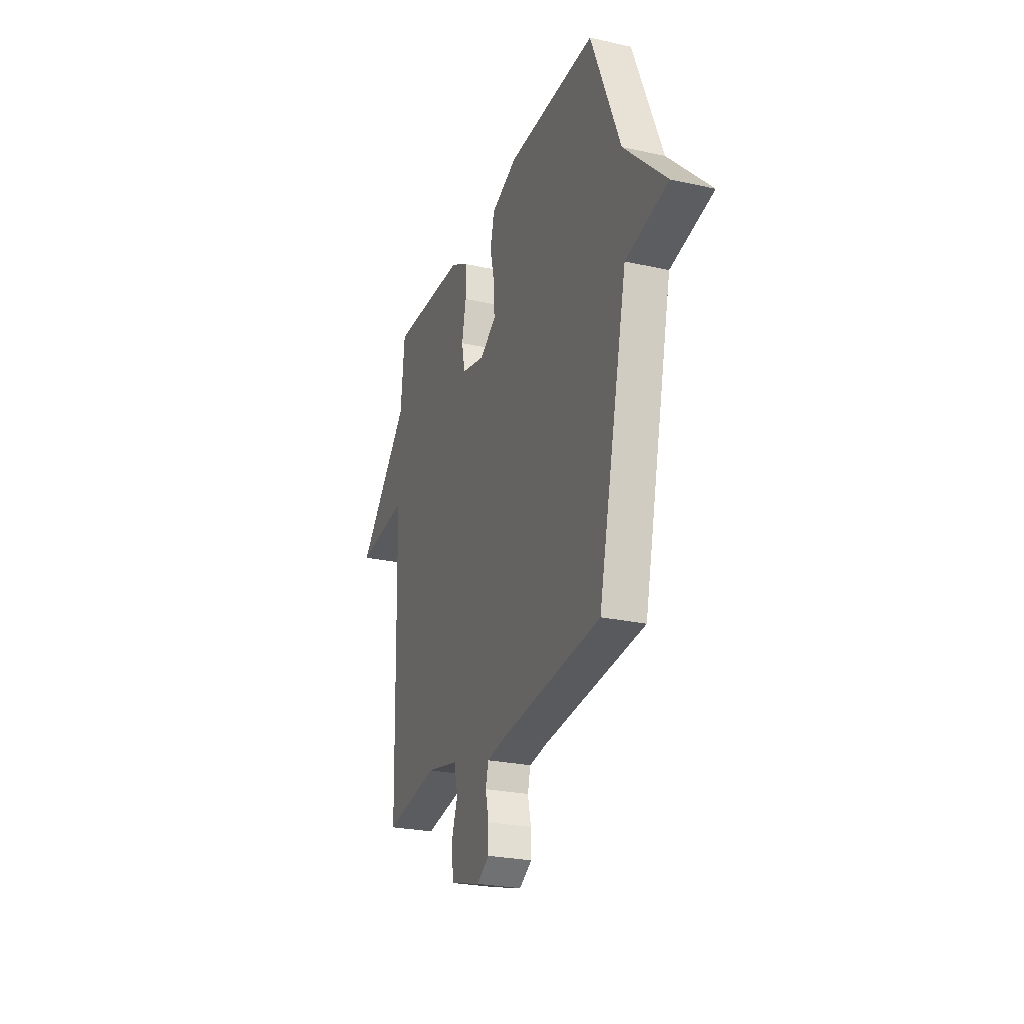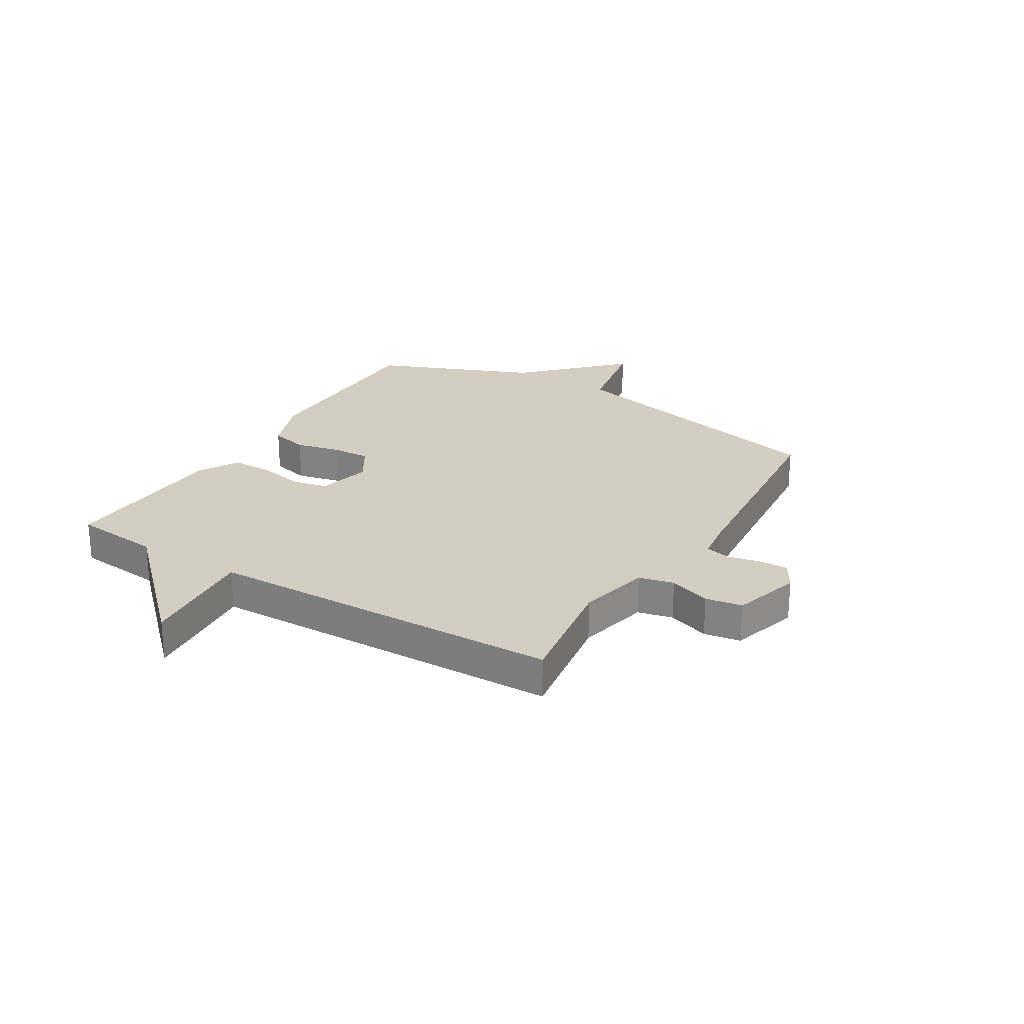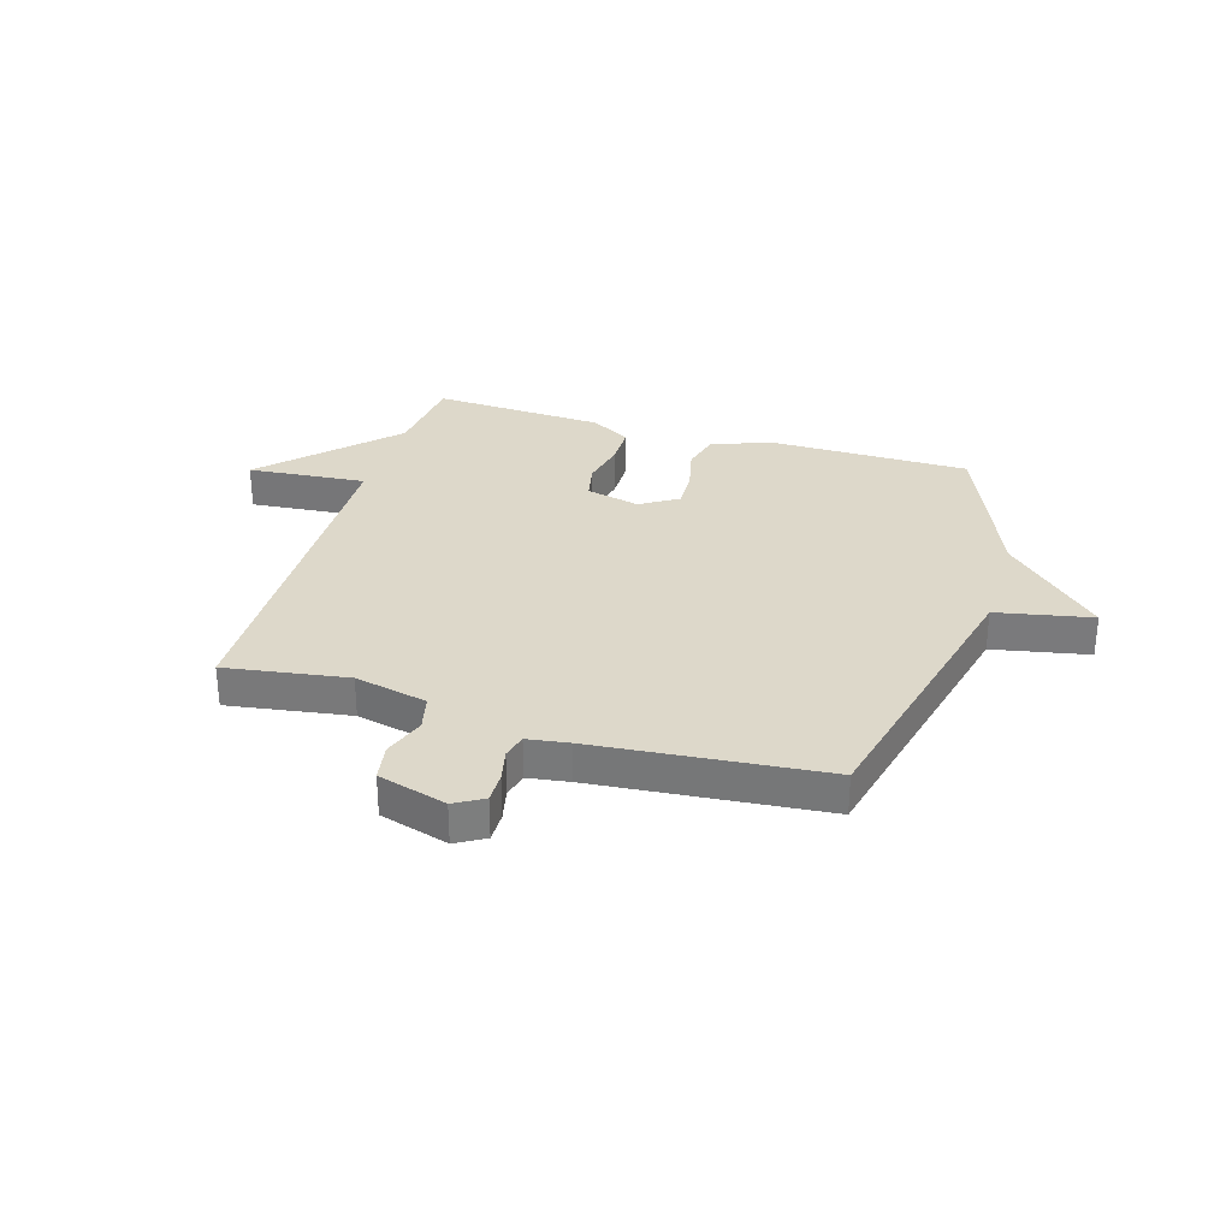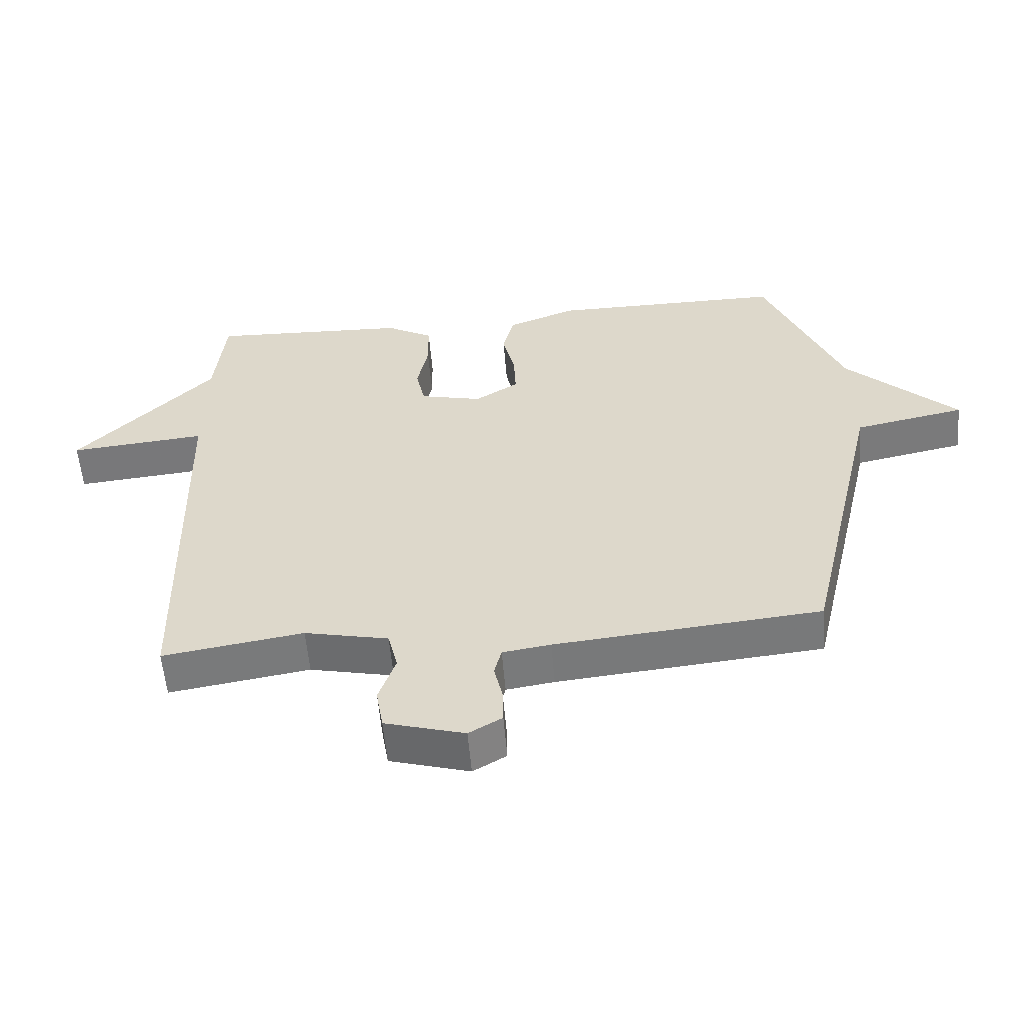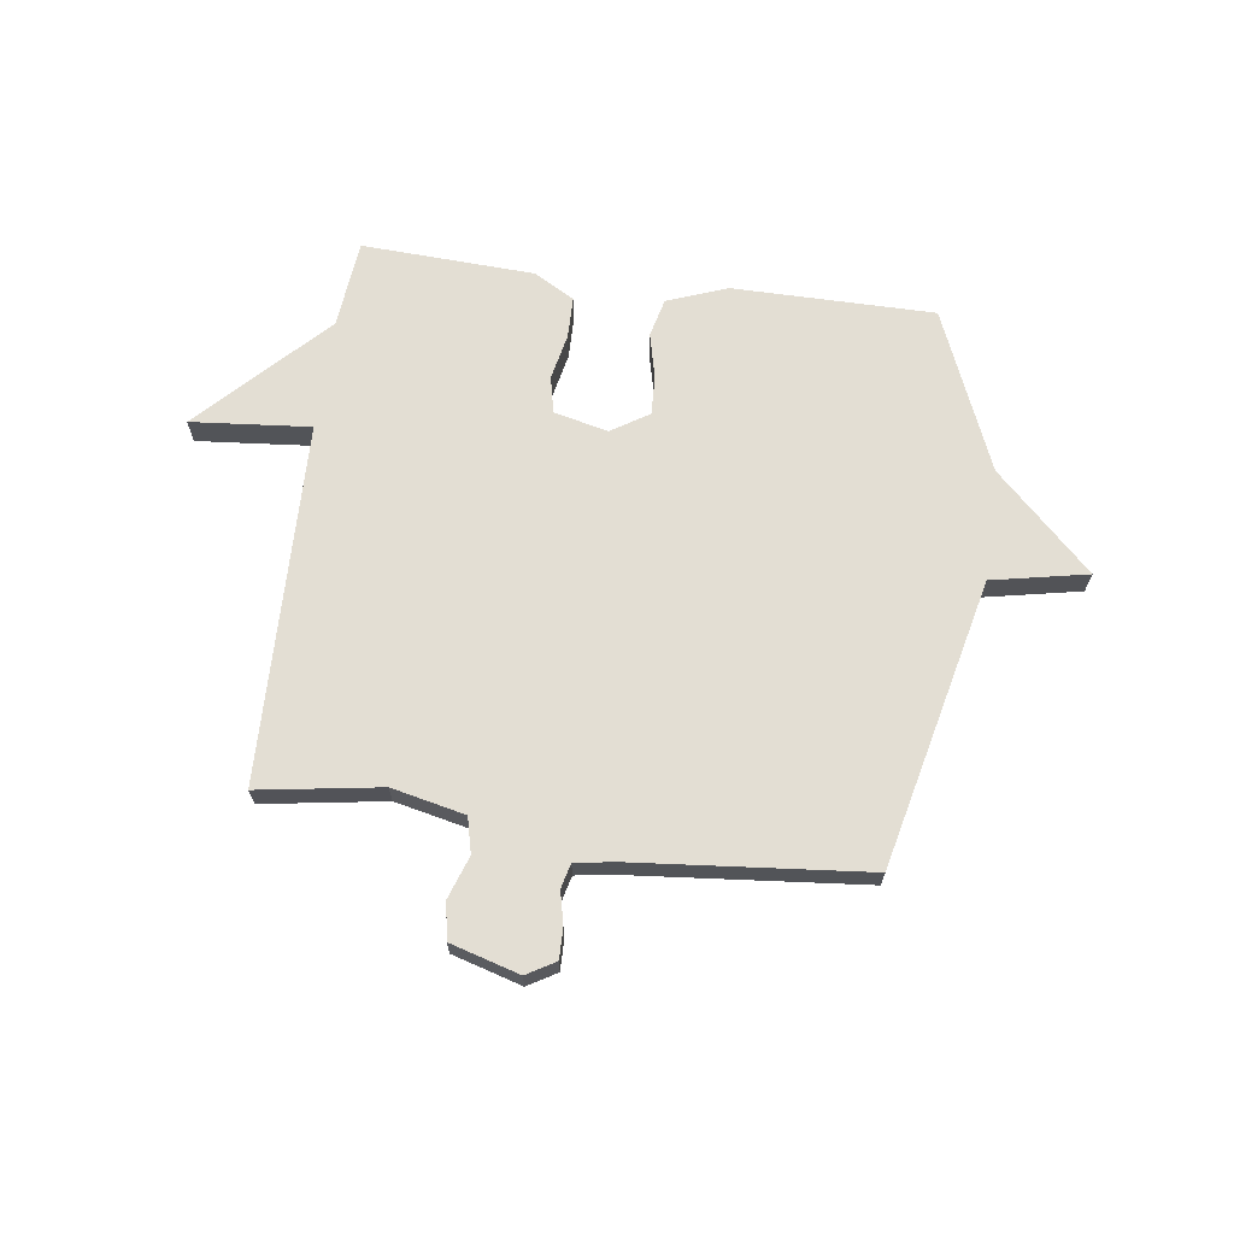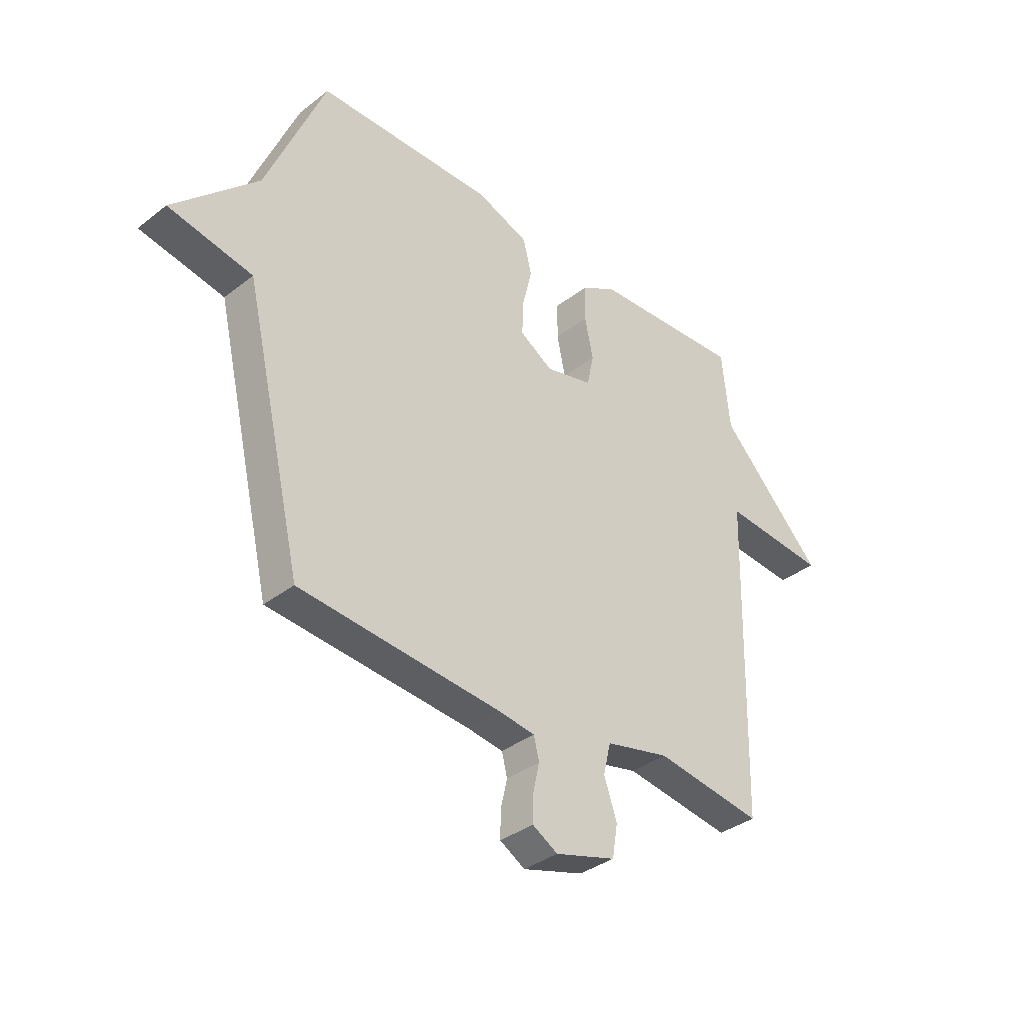
<metadata>
{"format":"obj","ext":"obj","renderer":"f3d","projection":"perspective","resolution":1024,"background":"white","views":[{"elev":-25.8,"azim":-109.5,"up":"+Z"},{"elev":25.0,"azim":121.4,"up":"+Y"},{"elev":31.0,"azim":-163.1,"up":"+Y"},{"elev":-56.8,"azim":-175.2,"up":"+Z"},{"elev":67.2,"azim":-172.3,"up":"+Y"},{"elev":-35.7,"azim":-44.5,"up":"+Z"}]}
</metadata>
<code>
v -0.5 0.07 0.5
v -0.141 0.07 0.501
v -0.035 0.07 0.461
v -0.018 0.07 0.392
v -0.037 0.07 0.312
v -0.04 0.07 0.242
v 0.027 0.07 0.2
v 0.123 0.07 0.223
v 0.137 0.07 0.288
v 0.12 0.07 0.37
v 0.121 0.07 0.444
v 0.193 0.07 0.485
v 0.5 0.07 0.5
v 0.516 0.07 0.342
v 0.728 0.07 0.123
v 0.516 0.07 0.142
v 0.5 0.07 -0.5
v 0.283 0.07 -0.466
v 0.153 0.07 -0.495
v 0.138 0.07 -0.558
v 0.164 0.07 -0.633
v 0.153 0.07 -0.699
v 0.03 0.07 -0.735
v -0.021 0.07 -0.705
v -0.02 0.07 -0.651
v -0.007 0.07 -0.593
v -0.018 0.07 -0.549
v -0.092 0.07 -0.538
v -0.5 0.07 -0.5
v -0.619 0.07 0.013
v -0.789 0.07 0.047
v -0.619 0.07 0.213
v -0.5 0 0.5
v -0.141 0 0.501
v -0.035 0 0.461
v -0.018 0 0.392
v -0.037 0 0.312
v -0.04 0 0.242
v 0.027 0 0.2
v 0.123 0 0.223
v 0.137 0 0.288
v 0.12 0 0.37
v 0.121 0 0.444
v 0.193 0 0.485
v 0.5 0 0.5
v 0.516 0 0.342
v 0.728 0 0.123
v 0.516 0 0.142
v 0.5 0 -0.5
v 0.283 0 -0.466
v 0.153 0 -0.495
v 0.138 0 -0.558
v 0.164 0 -0.633
v 0.153 0 -0.699
v 0.03 0 -0.735
v -0.021 0 -0.705
v -0.02 0 -0.651
v -0.007 0 -0.593
v -0.018 0 -0.549
v -0.092 0 -0.538
v -0.5 0 -0.5
v -0.619 0 0.013
v -0.789 0 0.047
v -0.619 0 0.213
f 30 31 32
f 1 2 3
f 32 1 3
f 30 32 3
f 29 30 3
f 28 29 3
f 24 25 26
f 23 24 26
f 22 23 26
f 21 22 26
f 20 21 26
f 19 20 26 27
f 16 17 18
f 16 18 19
f 14 15 16
f 13 14 16
f 12 13 16
f 11 12 16
f 10 11 16
f 9 10 16
f 16 19 27
f 9 16 27
f 8 9 27
f 3 4 5
f 3 5 6
f 28 3 6
f 7 8 27 28
f 6 7 28
f 64 63 62
f 35 34 33
f 35 33 64
f 35 64 62
f 35 62 61
f 35 61 60
f 58 57 56
f 58 56 55
f 58 55 54
f 58 54 53
f 58 53 52
f 59 58 52 51
f 50 49 48
f 51 50 48
f 48 47 46
f 48 46 45
f 48 45 44
f 48 44 43
f 48 43 42
f 48 42 41
f 59 51 48
f 59 48 41
f 59 41 40
f 37 36 35
f 38 37 35
f 38 35 60
f 60 59 40 39
f 60 39 38
f 1 33 34 2
f 2 34 35 3
f 3 35 36 4
f 4 36 37 5
f 5 37 38 6
f 6 38 39 7
f 7 39 40 8
f 8 40 41 9
f 9 41 42 10
f 10 42 43 11
f 11 43 44 12
f 12 44 45 13
f 13 45 46 14
f 14 46 47 15
f 15 47 48 16
f 16 48 49 17
f 17 49 50 18
f 18 50 51 19
f 19 51 52 20
f 20 52 53 21
f 21 53 54 22
f 22 54 55 23
f 23 55 56 24
f 24 56 57 25
f 25 57 58 26
f 26 58 59 27
f 27 59 60 28
f 28 60 61 29
f 29 61 62 30
f 30 62 63 31
f 31 63 64 32
f 32 64 33 1

</code>
